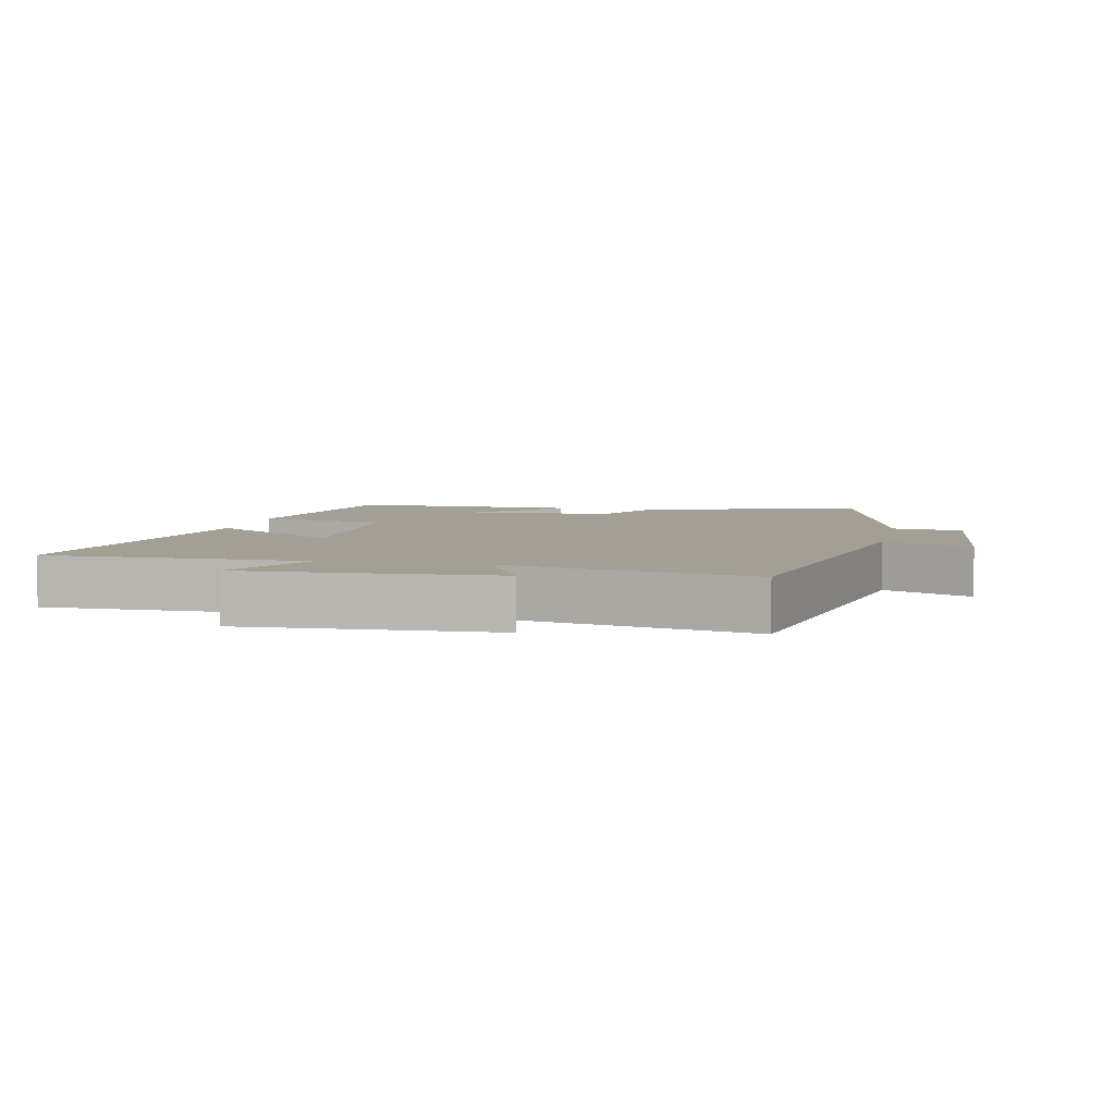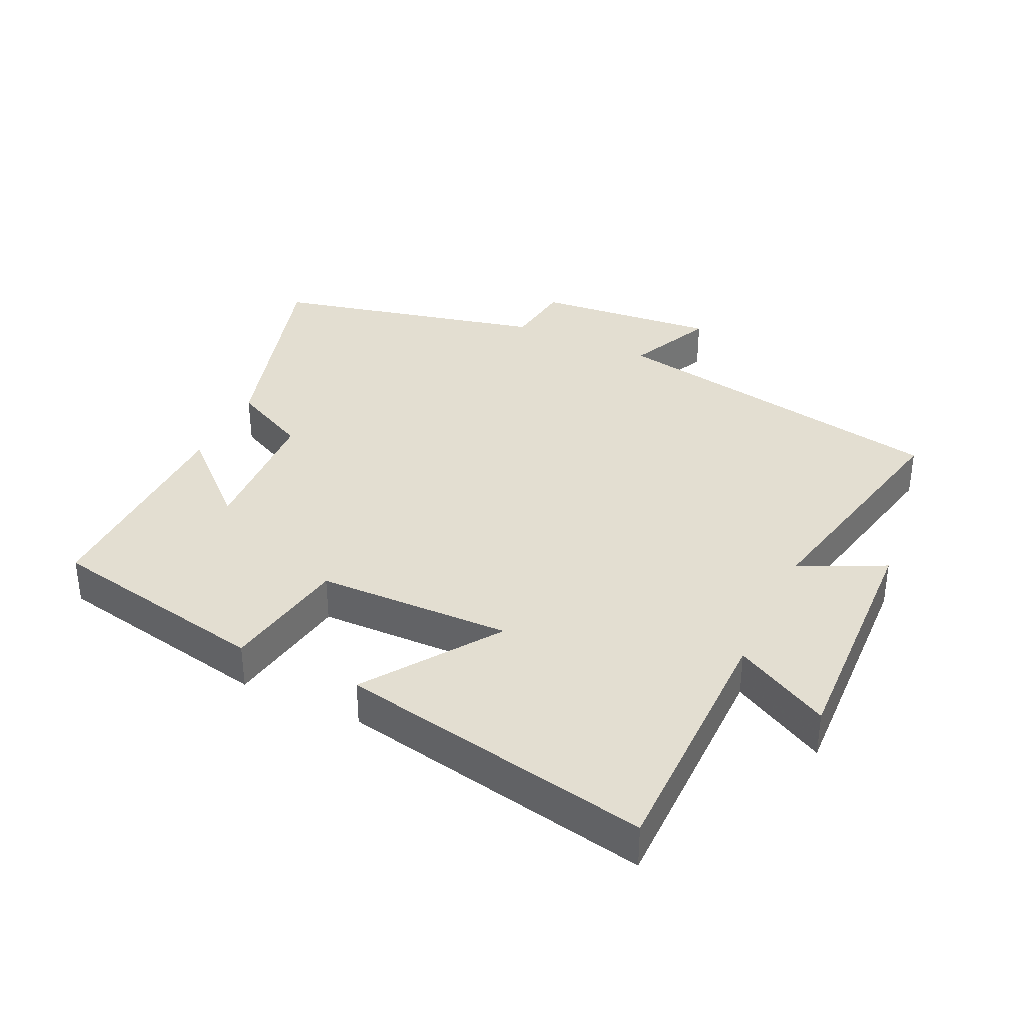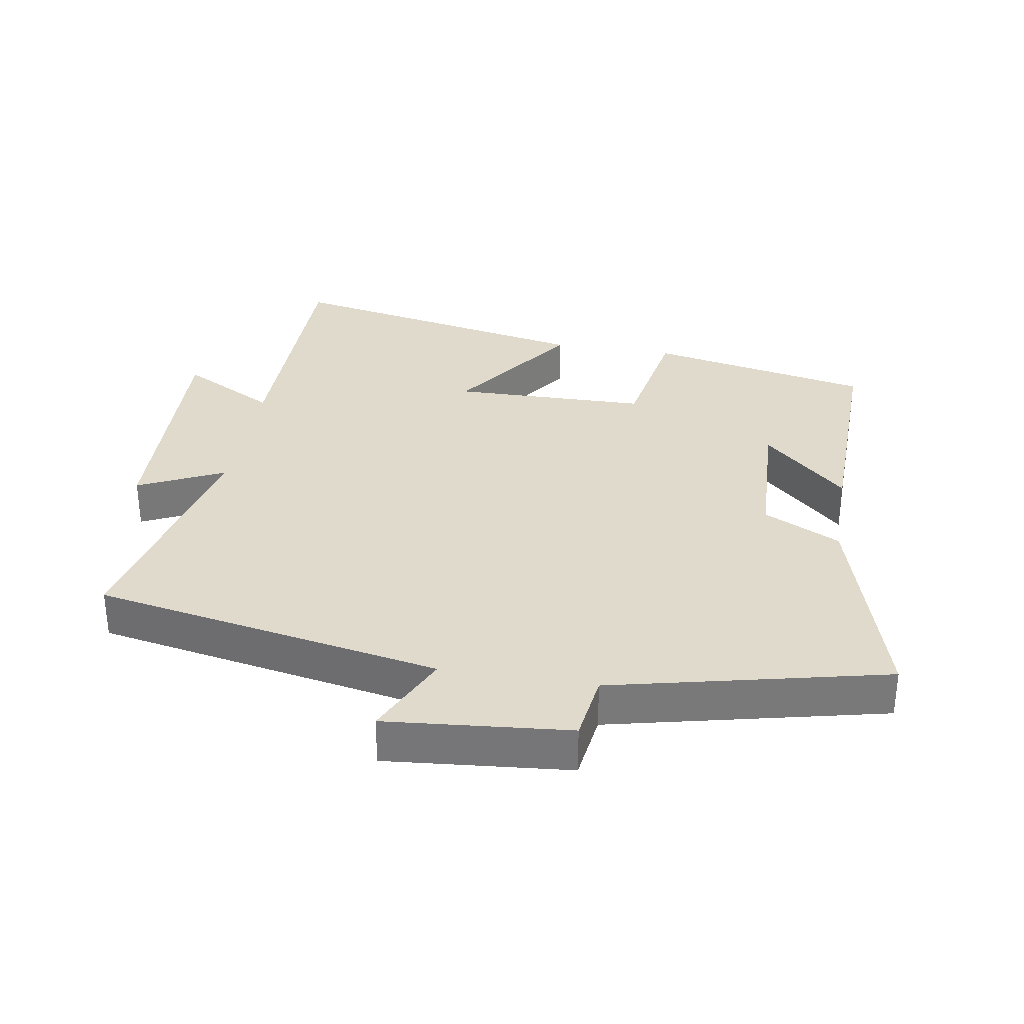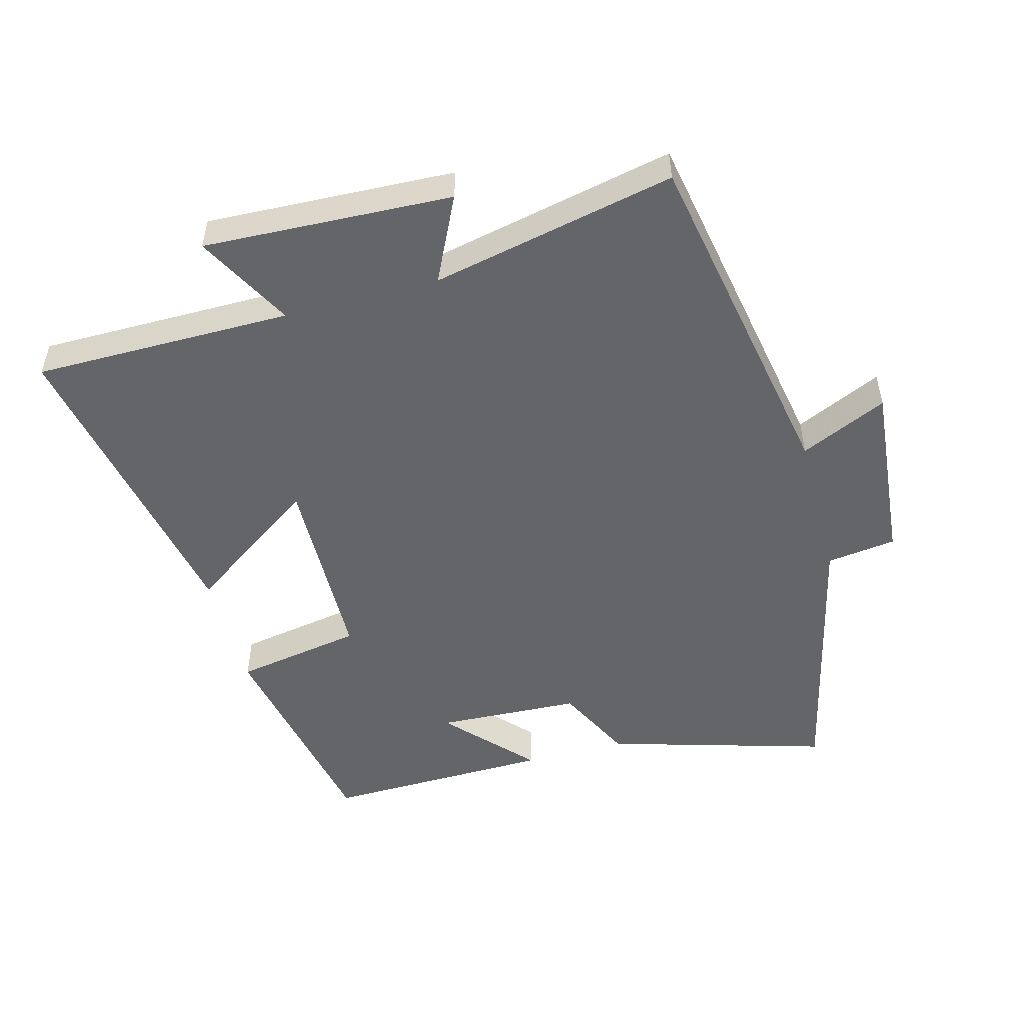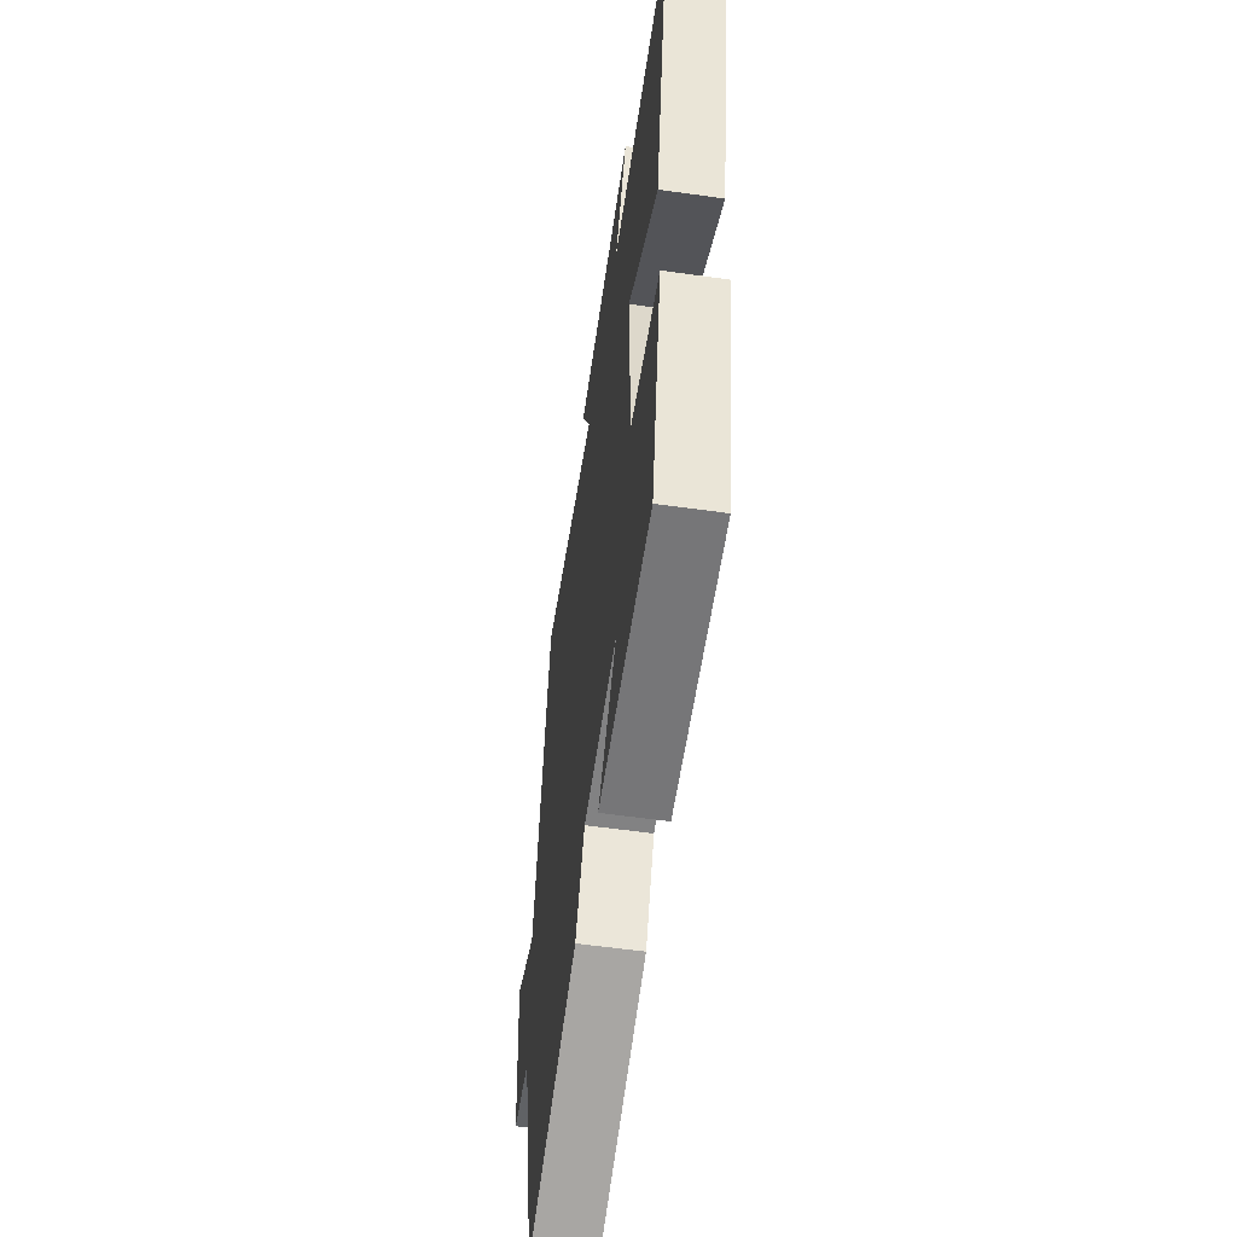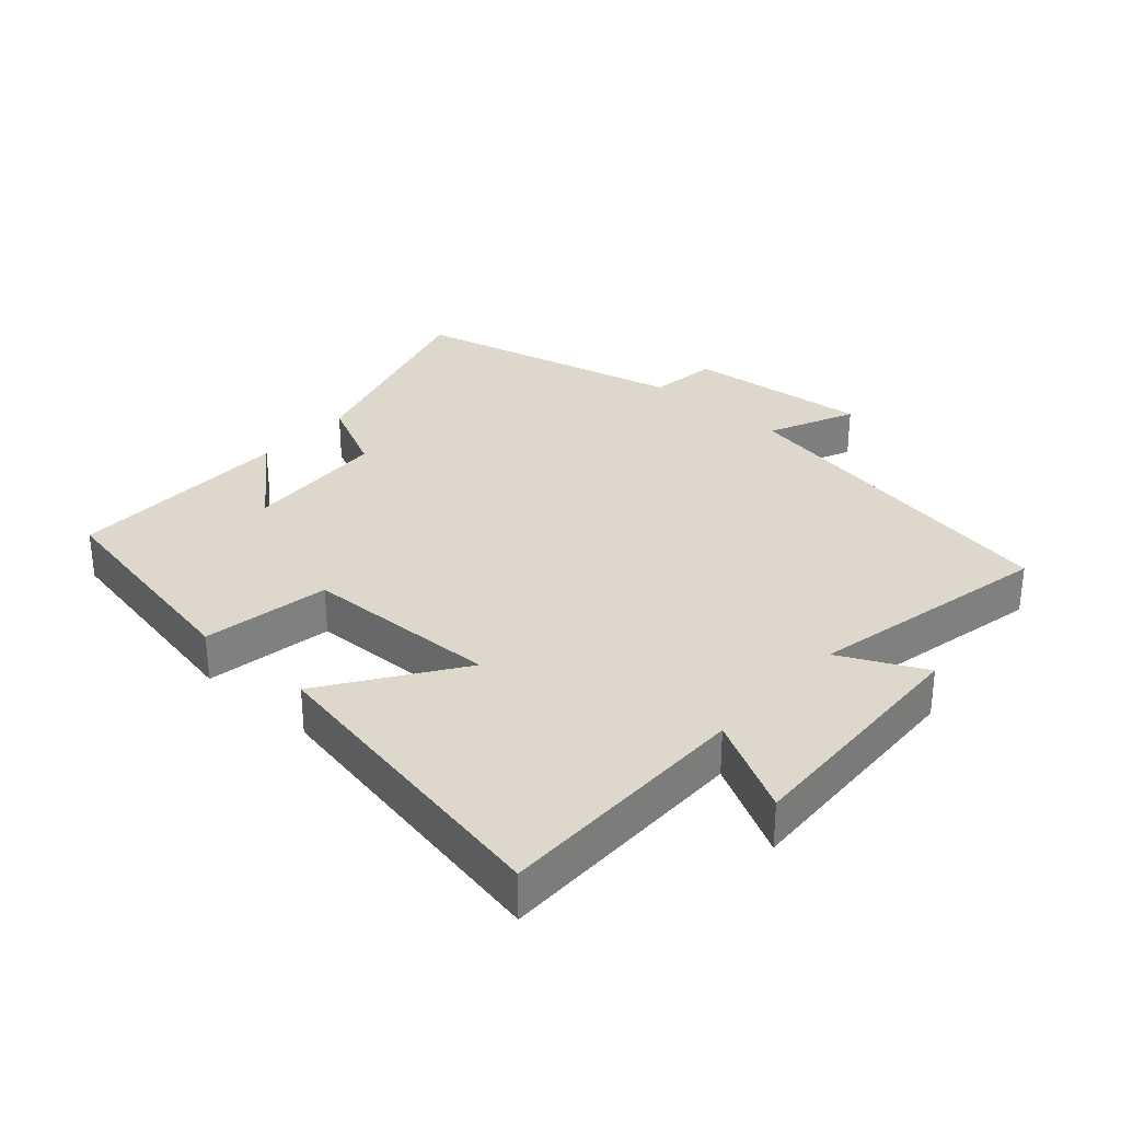
<metadata>
{"format":"obj","ext":"obj","renderer":"f3d","projection":"perspective","resolution":1024,"background":"white","views":[{"elev":5.4,"azim":12.0,"up":"+Y"},{"elev":36.0,"azim":-64.8,"up":"+Y"},{"elev":32.5,"azim":99.6,"up":"+Y"},{"elev":-51.4,"azim":15.0,"up":"+Y"},{"elev":-58.1,"azim":-98.3,"up":"+Z"},{"elev":31.2,"azim":-48.5,"up":"+Y"}]}
</metadata>
<code>
v -0.594 0.07 0.499
v -0.203 0.07 0.5
v -0.281 0.07 0.645
v 0.095 0.07 0.629
v 0.033 0.07 0.5
v 0.402 0.07 0.579
v 0.5 0.07 0.051
v 0.631 0.07 0.111
v 0.605 0.07 -0.167
v 0.5 0.07 -0.181
v 0.403 0.07 -0.596
v 0.071 0.07 -0.5
v 0.013 0.07 -0.383
v -0.205 0.07 -0.373
v -0.087 0.07 -0.5
v -0.432 0.07 -0.507
v -0.5 0.07 -0.169
v -0.307 0.07 -0.135
v -0.301 0.07 0.161
v -0.5 0.07 0.023
v -0.594 0 0.499
v -0.203 0 0.5
v -0.281 0 0.645
v 0.095 0 0.629
v 0.033 0 0.5
v 0.402 0 0.579
v 0.5 0 0.051
v 0.631 0 0.111
v 0.605 0 -0.167
v 0.5 0 -0.181
v 0.403 0 -0.596
v 0.071 0 -0.5
v 0.013 0 -0.383
v -0.205 0 -0.373
v -0.087 0 -0.5
v -0.432 0 -0.507
v -0.5 0 -0.169
v -0.307 0 -0.135
v -0.301 0 0.161
v -0.5 0 0.023
f 19 20 1 2
f 18 19 2
f 16 17 18
f 14 15 16
f 14 16 18
f 13 14 18 2
f 10 11 12 13
f 7 8 9 10
f 5 6 7 10
f 5 10 13 2
f 2 3 4 5
f 22 21 40 39
f 22 39 38
f 38 37 36
f 36 35 34
f 38 36 34
f 22 38 34 33
f 33 32 31 30
f 30 29 28 27
f 30 27 26 25
f 22 33 30 25
f 25 24 23 22
f 1 21 22 2
f 2 22 23 3
f 3 23 24 4
f 4 24 25 5
f 5 25 26 6
f 6 26 27 7
f 7 27 28 8
f 8 28 29 9
f 9 29 30 10
f 10 30 31 11
f 11 31 32 12
f 12 32 33 13
f 13 33 34 14
f 14 34 35 15
f 15 35 36 16
f 16 36 37 17
f 17 37 38 18
f 18 38 39 19
f 19 39 40 20
f 20 40 21 1

</code>
